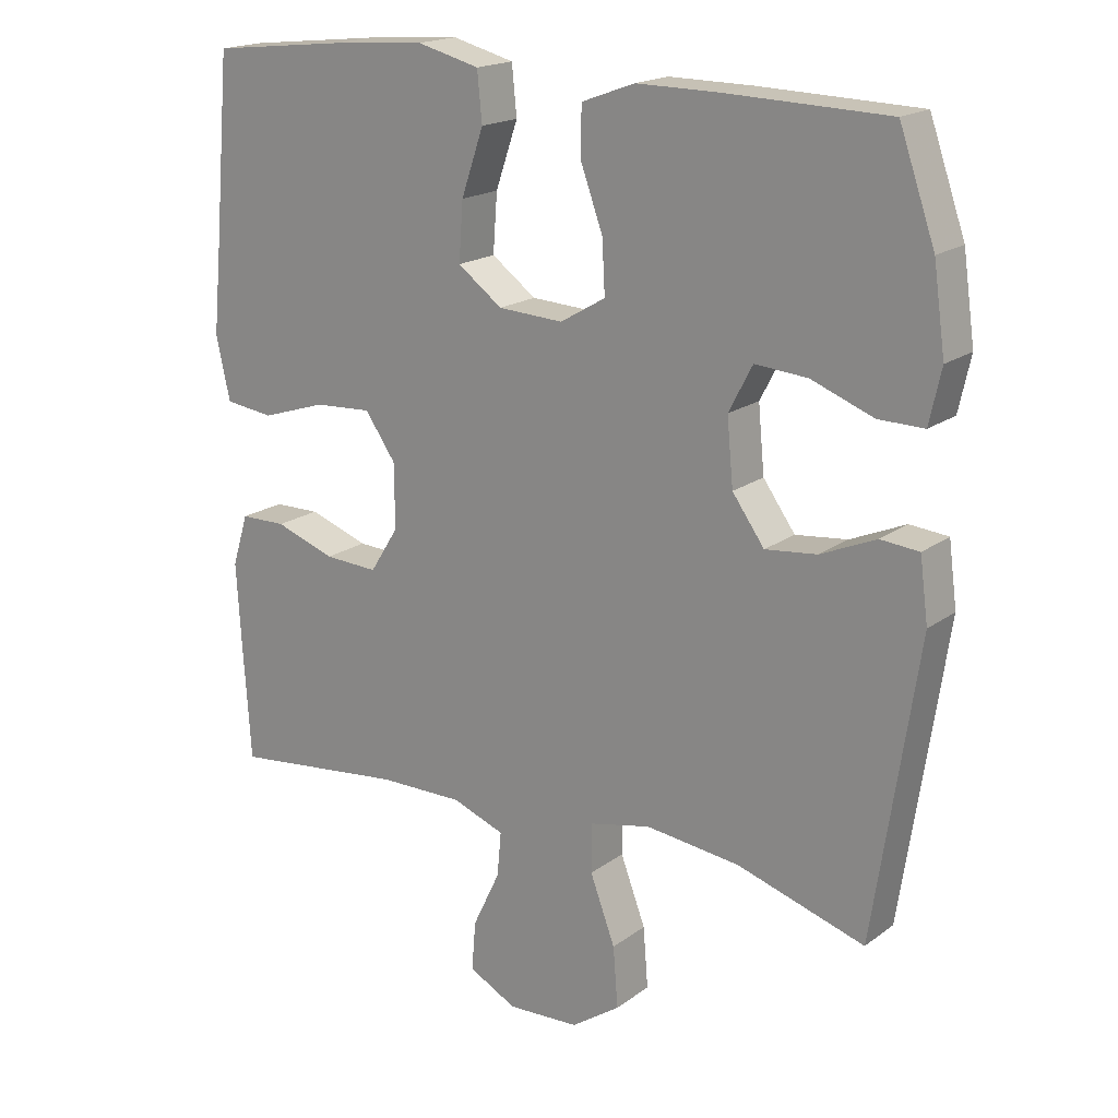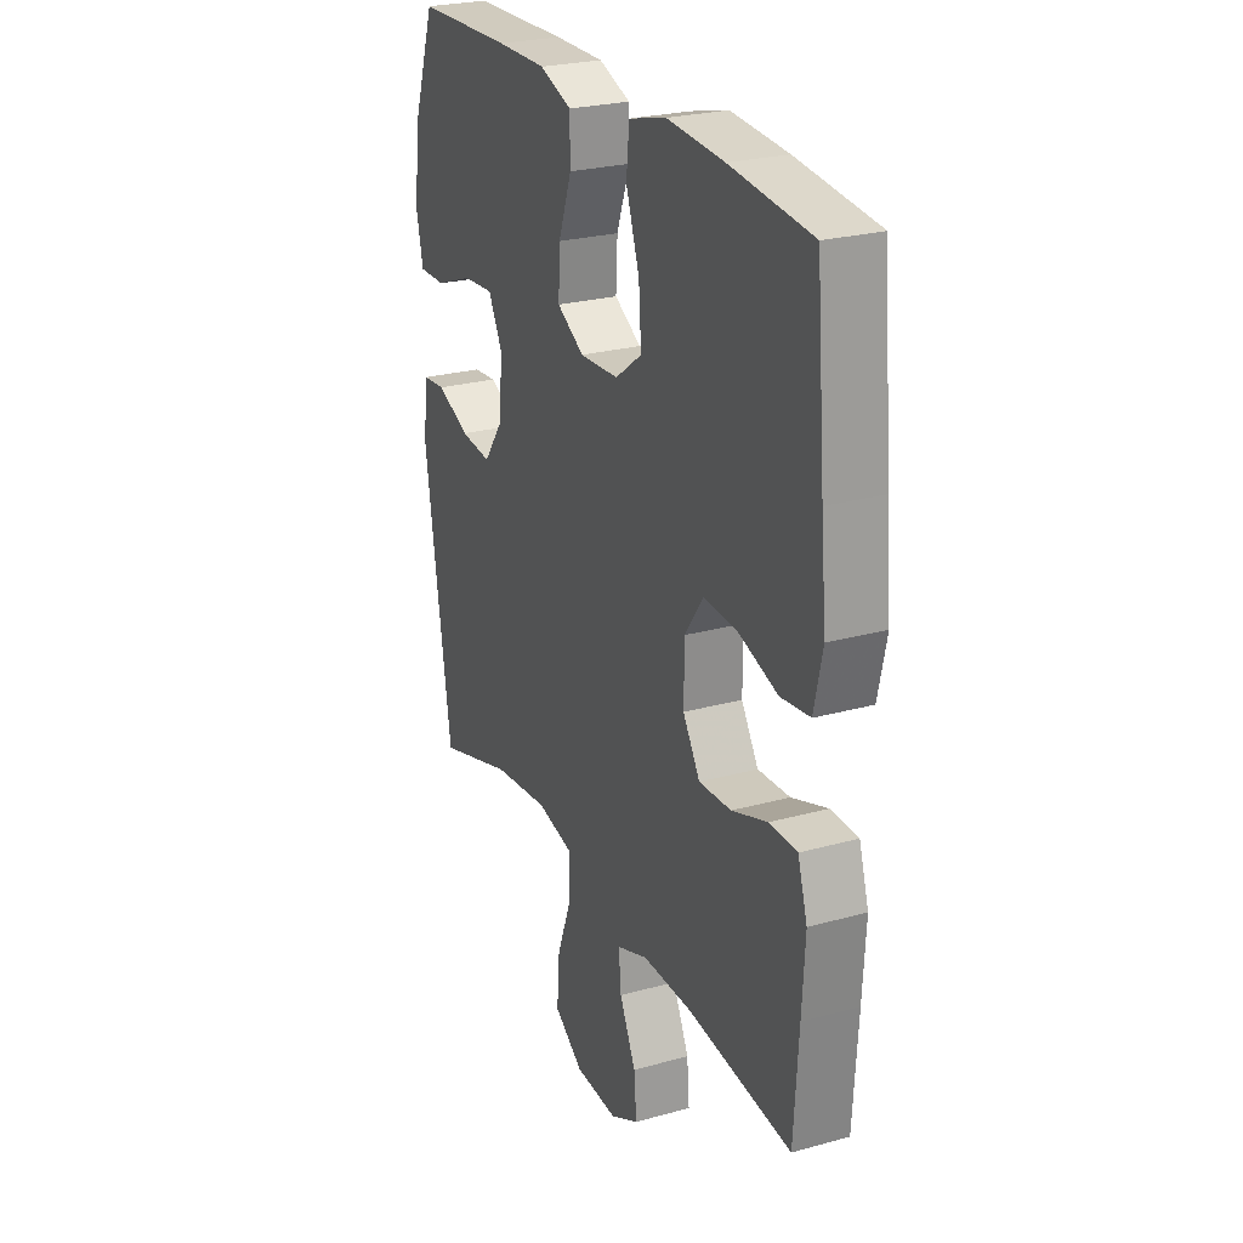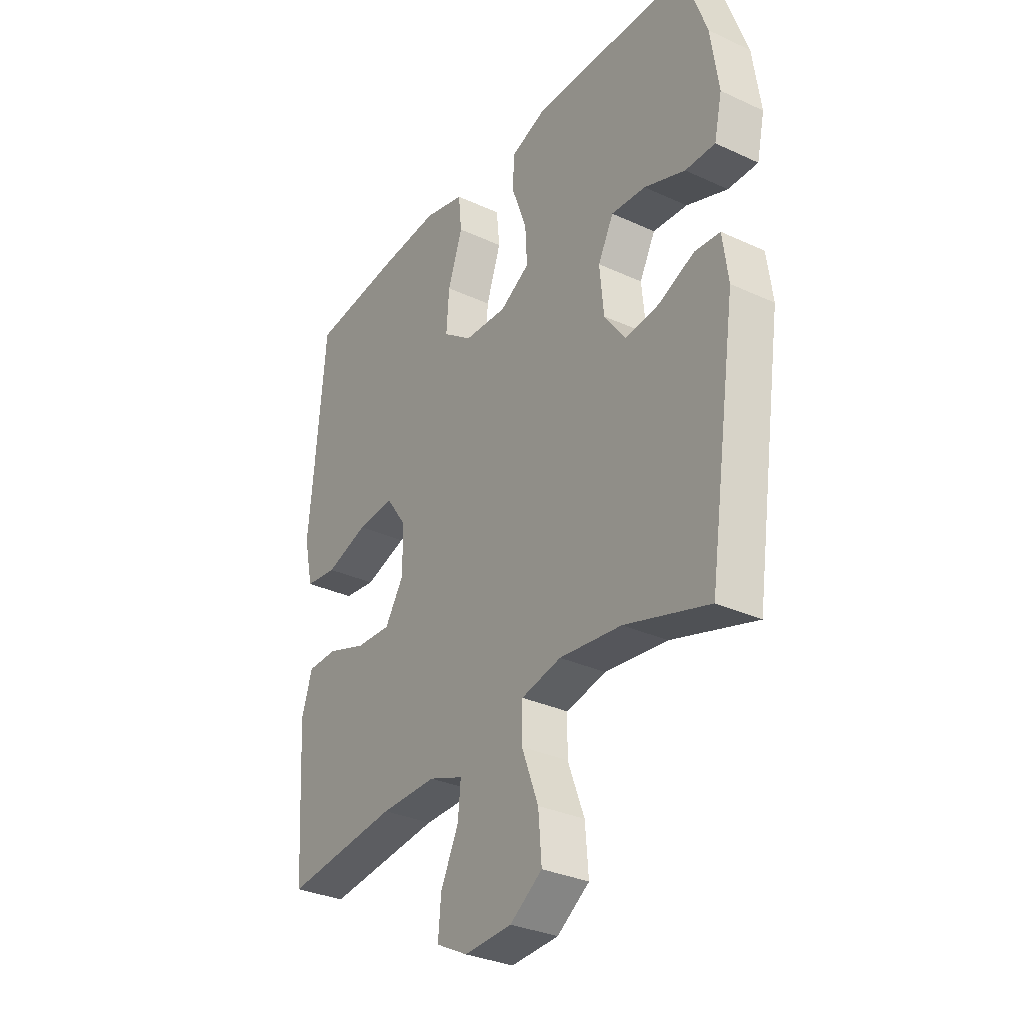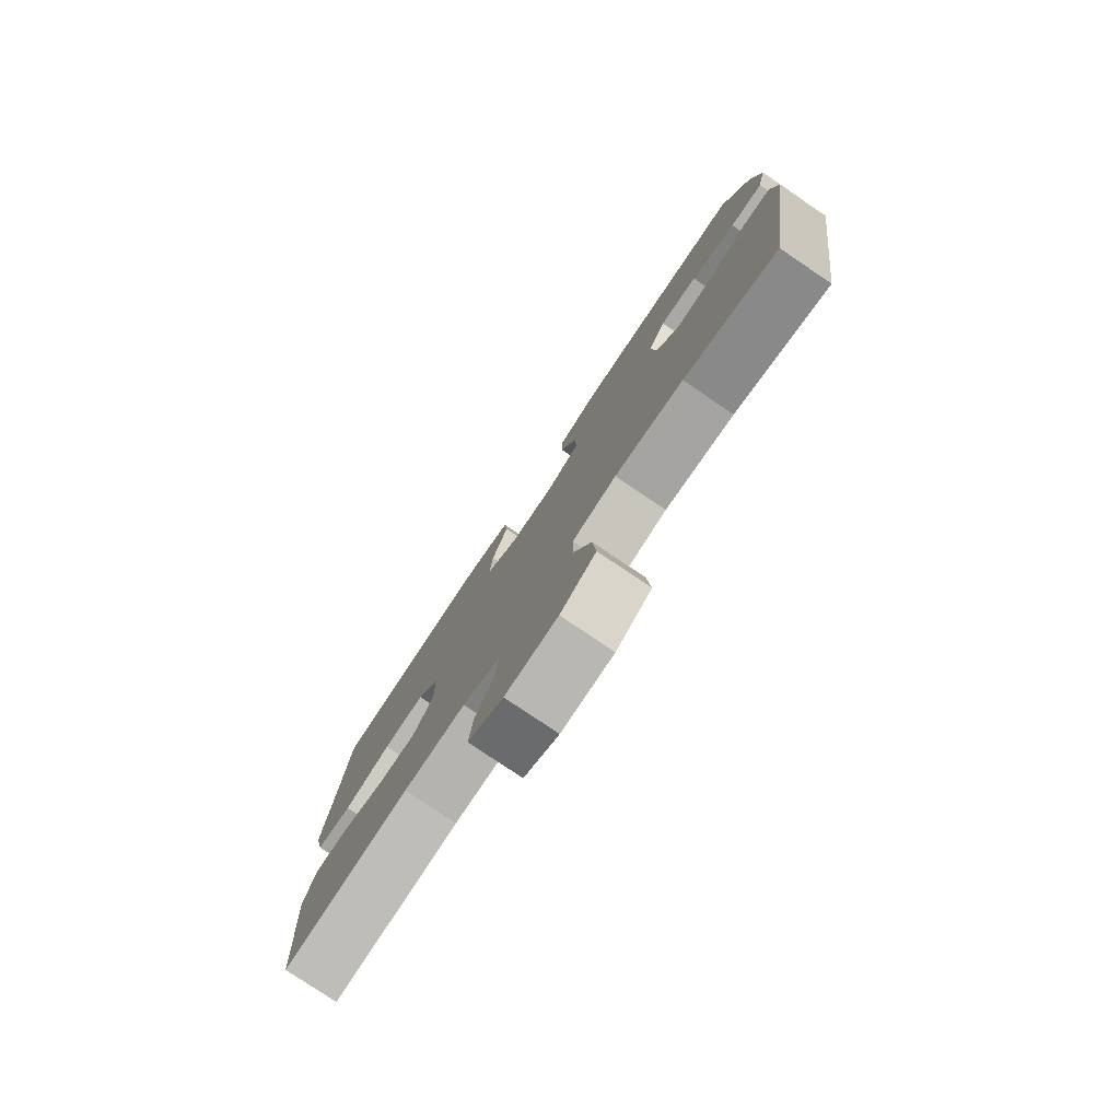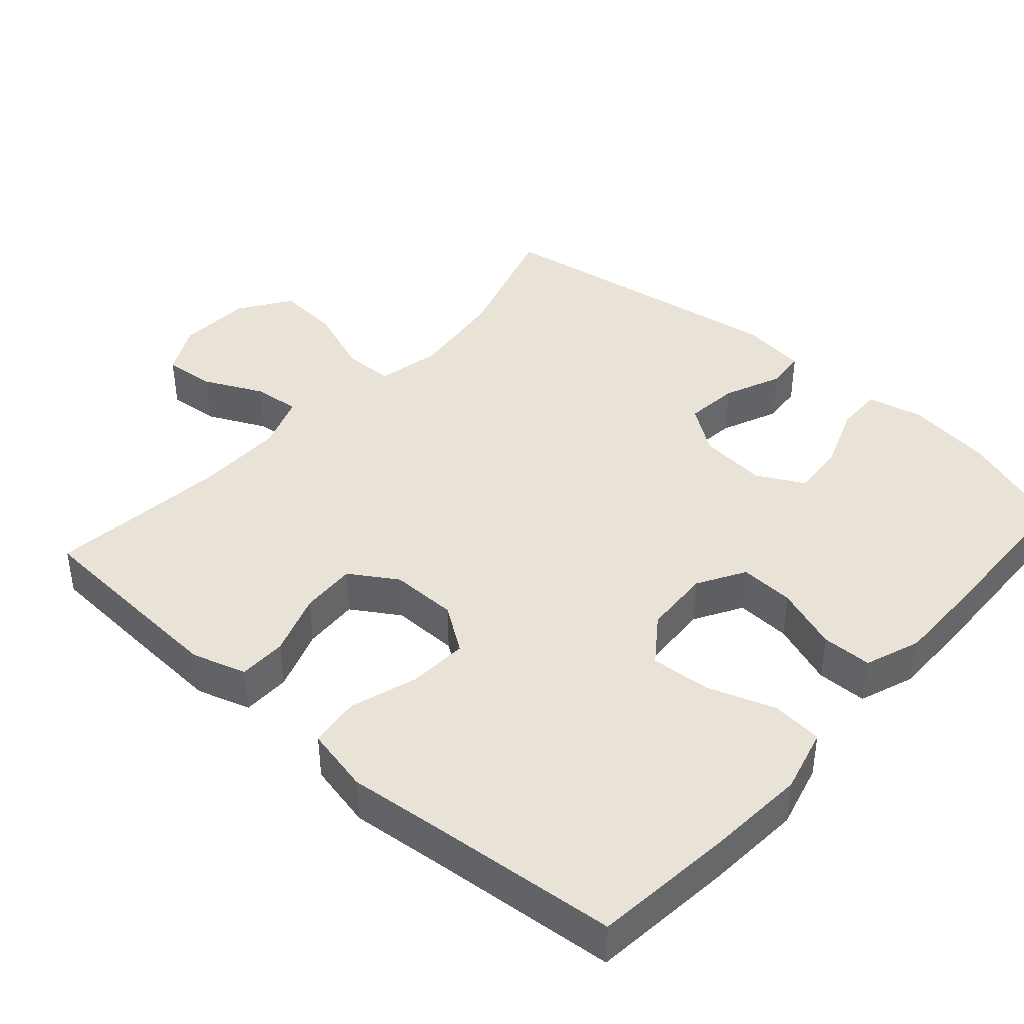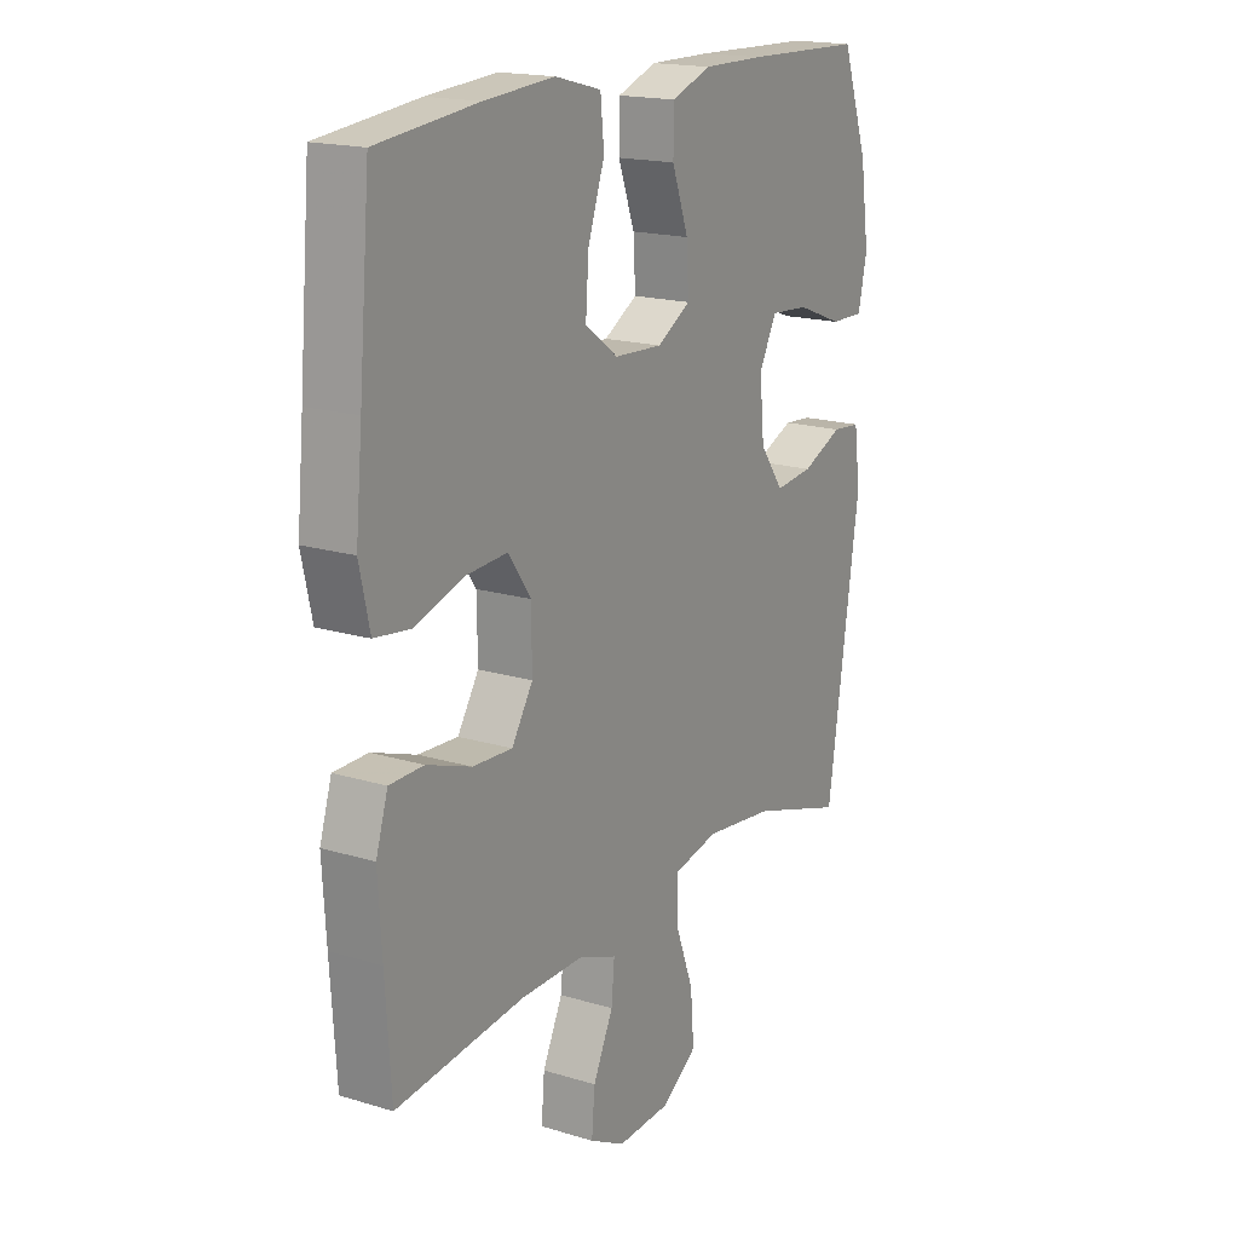
<metadata>
{"format":"obj","ext":"obj","renderer":"f3d","projection":"perspective","resolution":1024,"background":"white","views":[{"elev":18.4,"azim":36.1,"up":"+Z"},{"elev":25.3,"azim":-114.1,"up":"+Z"},{"elev":-32.0,"azim":57.0,"up":"+Z"},{"elev":-79.4,"azim":56.1,"up":"+Z"},{"elev":41.5,"azim":-48.5,"up":"+Y"},{"elev":17.8,"azim":-59.1,"up":"+Z"}]}
</metadata>
<code>
v -0.5 0.07 -0.5
v -0.511 0.07 -0.33
v -0.518 0.07 -0.213
v -0.495 0.07 -0.139
v -0.429 0.07 -0.138
v -0.343 0.07 -0.168
v -0.266 0.07 -0.172
v -0.225 0.07 -0.107
v -0.226 0.07 -0.015
v -0.27 0.07 0.048
v -0.352 0.07 0.043
v -0.445 0.07 0.013
v -0.515 0.07 0.022
v -0.535 0.07 0.112
v -0.522 0.07 0.248
v -0.5 0.07 0.5
v -0.306 0.07 0.521
v -0.17 0.07 0.531
v -0.081 0.07 0.508
v -0.074 0.07 0.438
v -0.106 0.07 0.345
v -0.112 0.07 0.262
v -0.048 0.07 0.215
v 0.045 0.07 0.21
v 0.11 0.07 0.248
v 0.106 0.07 0.323
v 0.074 0.07 0.411
v 0.075 0.07 0.48
v 0.151 0.07 0.508
v 0.27 0.07 0.507
v 0.5 0.07 0.5
v 0.551 0.07 0.354
v 0.568 0.07 0.234
v 0.551 0.07 0.157
v 0.486 0.07 0.158
v 0.397 0.07 0.192
v 0.322 0.07 0.198
v 0.288 0.07 0.133
v 0.297 0.07 0.039
v 0.343 0.07 -0.025
v 0.417 0.07 -0.017
v 0.496 0.07 0.017
v 0.551 0.07 0.012
v 0.563 0.07 -0.078
v 0.5 0.07 -0.5
v 0.317 0.07 -0.443
v 0.182 0.07 -0.427
v 0.095 0.07 -0.446
v 0.094 0.07 -0.516
v 0.13 0.07 -0.612
v 0.137 0.07 -0.699
v 0.067 0.07 -0.747
v -0.036 0.07 -0.752
v -0.105 0.07 -0.716
v -0.099 0.07 -0.645
v -0.06 0.07 -0.563
v -0.054 0.07 -0.499
v -0.129 0.07 -0.471
v -0.251 0.07 -0.472
v -0.5 0 -0.5
v -0.511 0 -0.33
v -0.518 0 -0.213
v -0.495 0 -0.139
v -0.429 0 -0.138
v -0.343 0 -0.168
v -0.266 0 -0.172
v -0.225 0 -0.107
v -0.226 0 -0.015
v -0.27 0 0.048
v -0.352 0 0.043
v -0.445 0 0.013
v -0.515 0 0.022
v -0.535 0 0.112
v -0.522 0 0.248
v -0.5 0 0.5
v -0.306 0 0.521
v -0.17 0 0.531
v -0.081 0 0.508
v -0.074 0 0.438
v -0.106 0 0.345
v -0.112 0 0.262
v -0.048 0 0.215
v 0.045 0 0.21
v 0.11 0 0.248
v 0.106 0 0.323
v 0.074 0 0.411
v 0.075 0 0.48
v 0.151 0 0.508
v 0.27 0 0.507
v 0.5 0 0.5
v 0.551 0 0.354
v 0.568 0 0.234
v 0.551 0 0.157
v 0.486 0 0.158
v 0.397 0 0.192
v 0.322 0 0.198
v 0.288 0 0.133
v 0.297 0 0.039
v 0.343 0 -0.025
v 0.417 0 -0.017
v 0.496 0 0.017
v 0.551 0 0.012
v 0.563 0 -0.078
v 0.5 0 -0.5
v 0.317 0 -0.443
v 0.182 0 -0.427
v 0.095 0 -0.446
v 0.094 0 -0.516
v 0.13 0 -0.612
v 0.137 0 -0.699
v 0.067 0 -0.747
v -0.036 0 -0.752
v -0.105 0 -0.716
v -0.099 0 -0.645
v -0.06 0 -0.563
v -0.054 0 -0.499
v -0.129 0 -0.471
v -0.251 0 -0.472
f 54 55 56
f 53 54 56
f 52 53 56
f 51 52 56
f 50 51 56
f 49 50 56
f 48 49 56 57
f 44 45 46
f 43 44 46
f 42 43 46
f 41 42 46
f 40 41 46 47
f 39 40 47 48
f 34 35 36
f 33 34 36
f 32 33 36
f 31 32 36
f 30 31 36
f 29 30 36
f 28 29 36
f 27 28 36
f 26 27 36
f 25 26 36 37
f 24 25 37 38
f 19 20 21
f 18 19 21
f 17 18 21
f 16 17 21
f 15 16 21
f 15 21 22
f 14 15 22
f 13 14 22
f 12 13 22
f 11 12 22
f 10 11 22 23
f 4 5 6
f 3 4 6
f 2 3 6
f 1 2 6
f 59 1 6
f 58 59 6 7
f 58 7 8
f 57 58 8
f 48 57 8
f 38 39 48
f 24 38 48
f 23 24 48
f 10 23 48
f 9 10 48
f 8 9 48
f 115 114 113
f 115 113 112
f 115 112 111
f 115 111 110
f 115 110 109
f 115 109 108
f 116 115 108 107
f 105 104 103
f 105 103 102
f 105 102 101
f 105 101 100
f 106 105 100 99
f 107 106 99 98
f 95 94 93
f 95 93 92
f 95 92 91
f 95 91 90
f 95 90 89
f 95 89 88
f 95 88 87
f 95 87 86
f 95 86 85
f 96 95 85 84
f 97 96 84 83
f 80 79 78
f 80 78 77
f 80 77 76
f 80 76 75
f 80 75 74
f 81 80 74
f 81 74 73
f 81 73 72
f 81 72 71
f 81 71 70
f 82 81 70 69
f 65 64 63
f 65 63 62
f 65 62 61
f 65 61 60
f 65 60 118
f 66 65 118 117
f 67 66 117
f 67 117 116
f 67 116 107
f 107 98 97
f 107 97 83
f 107 83 82
f 107 82 69
f 107 69 68
f 107 68 67
f 1 60 61 2
f 2 61 62 3
f 3 62 63 4
f 4 63 64 5
f 5 64 65 6
f 6 65 66 7
f 7 66 67 8
f 8 67 68 9
f 9 68 69 10
f 10 69 70 11
f 11 70 71 12
f 12 71 72 13
f 13 72 73 14
f 14 73 74 15
f 15 74 75 16
f 16 75 76 17
f 17 76 77 18
f 18 77 78 19
f 19 78 79 20
f 20 79 80 21
f 21 80 81 22
f 22 81 82 23
f 23 82 83 24
f 24 83 84 25
f 25 84 85 26
f 26 85 86 27
f 27 86 87 28
f 28 87 88 29
f 29 88 89 30
f 30 89 90 31
f 31 90 91 32
f 32 91 92 33
f 33 92 93 34
f 34 93 94 35
f 35 94 95 36
f 36 95 96 37
f 37 96 97 38
f 38 97 98 39
f 39 98 99 40
f 40 99 100 41
f 41 100 101 42
f 42 101 102 43
f 43 102 103 44
f 44 103 104 45
f 45 104 105 46
f 46 105 106 47
f 47 106 107 48
f 48 107 108 49
f 49 108 109 50
f 50 109 110 51
f 51 110 111 52
f 52 111 112 53
f 53 112 113 54
f 54 113 114 55
f 55 114 115 56
f 56 115 116 57
f 57 116 117 58
f 58 117 118 59
f 59 118 60 1

</code>
